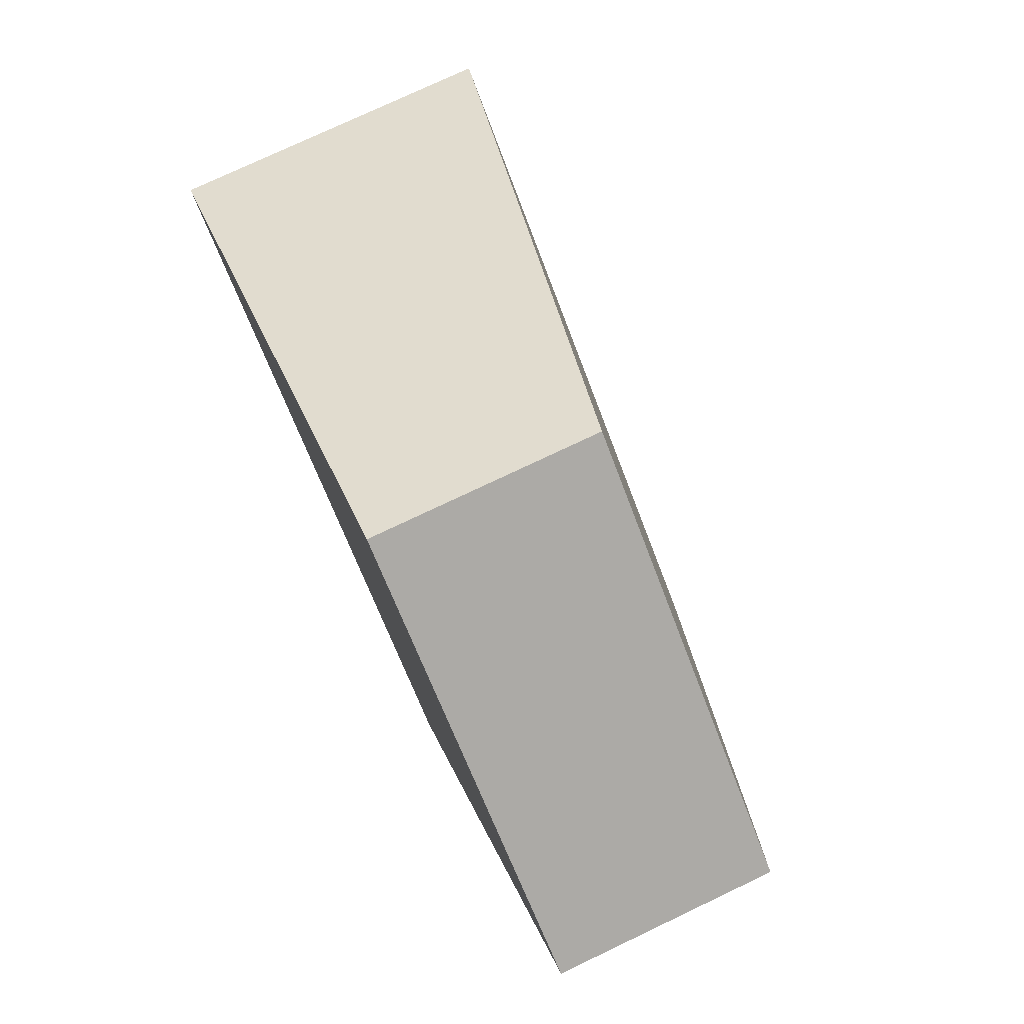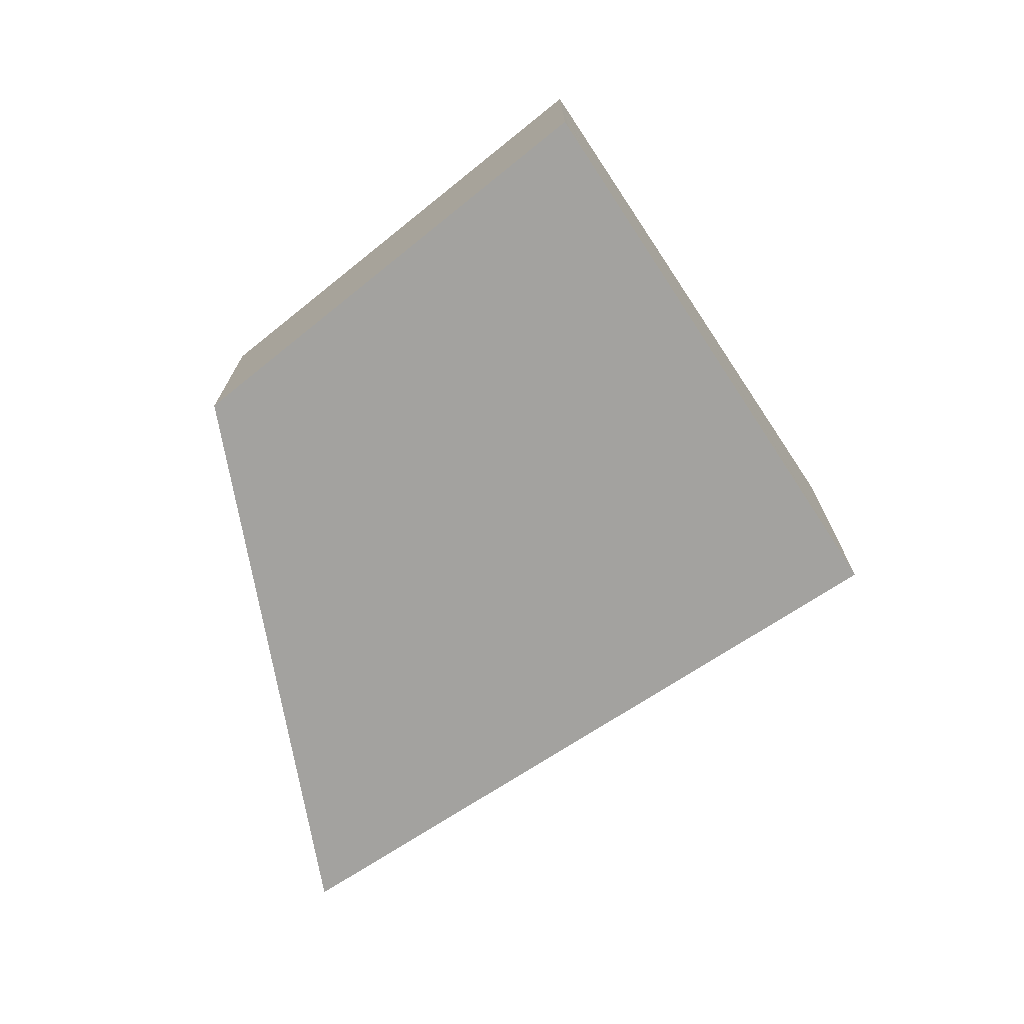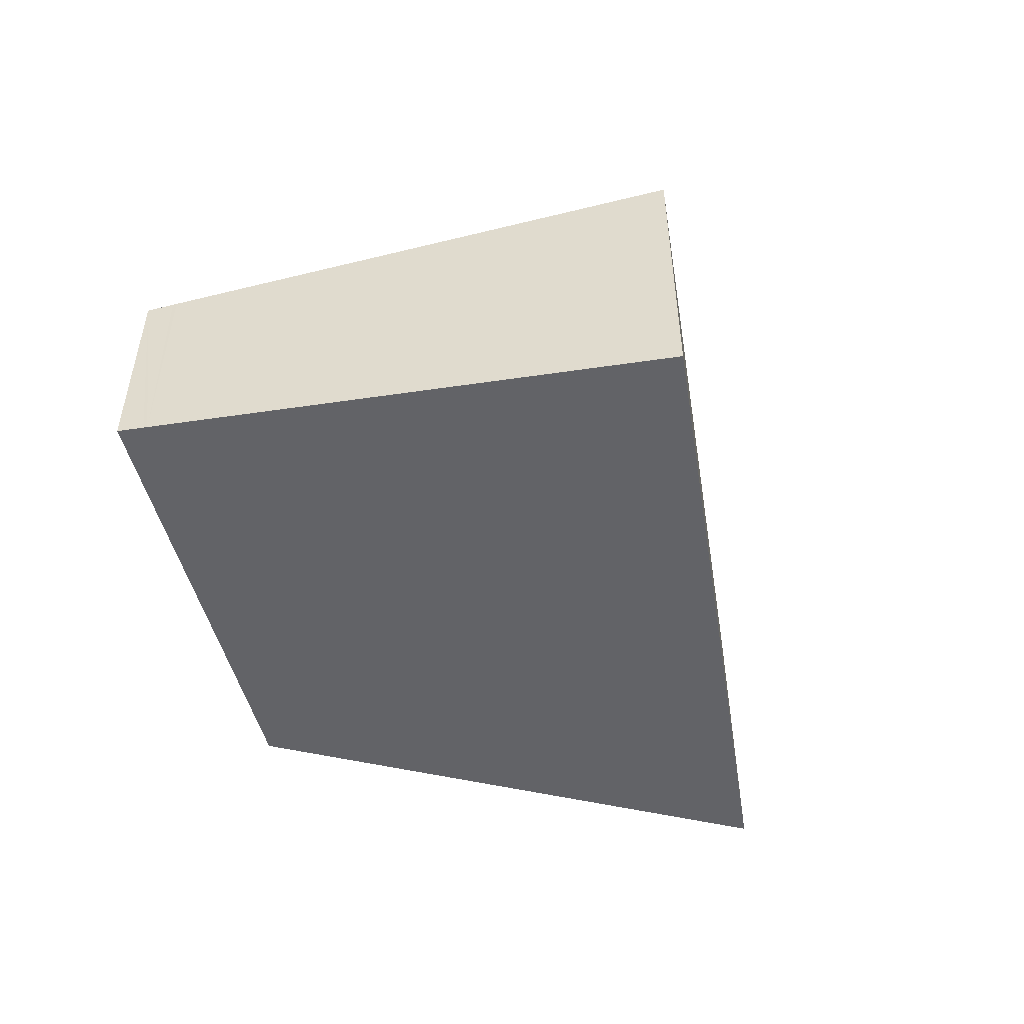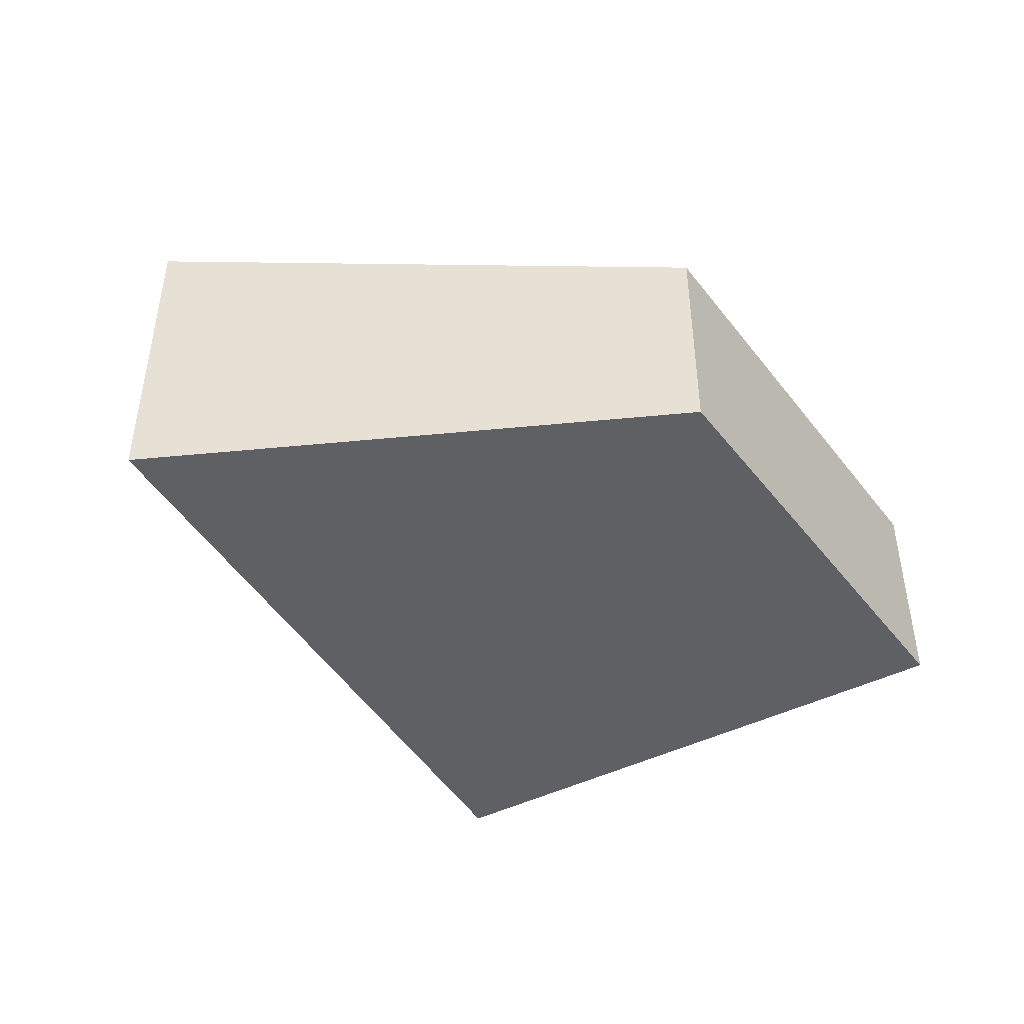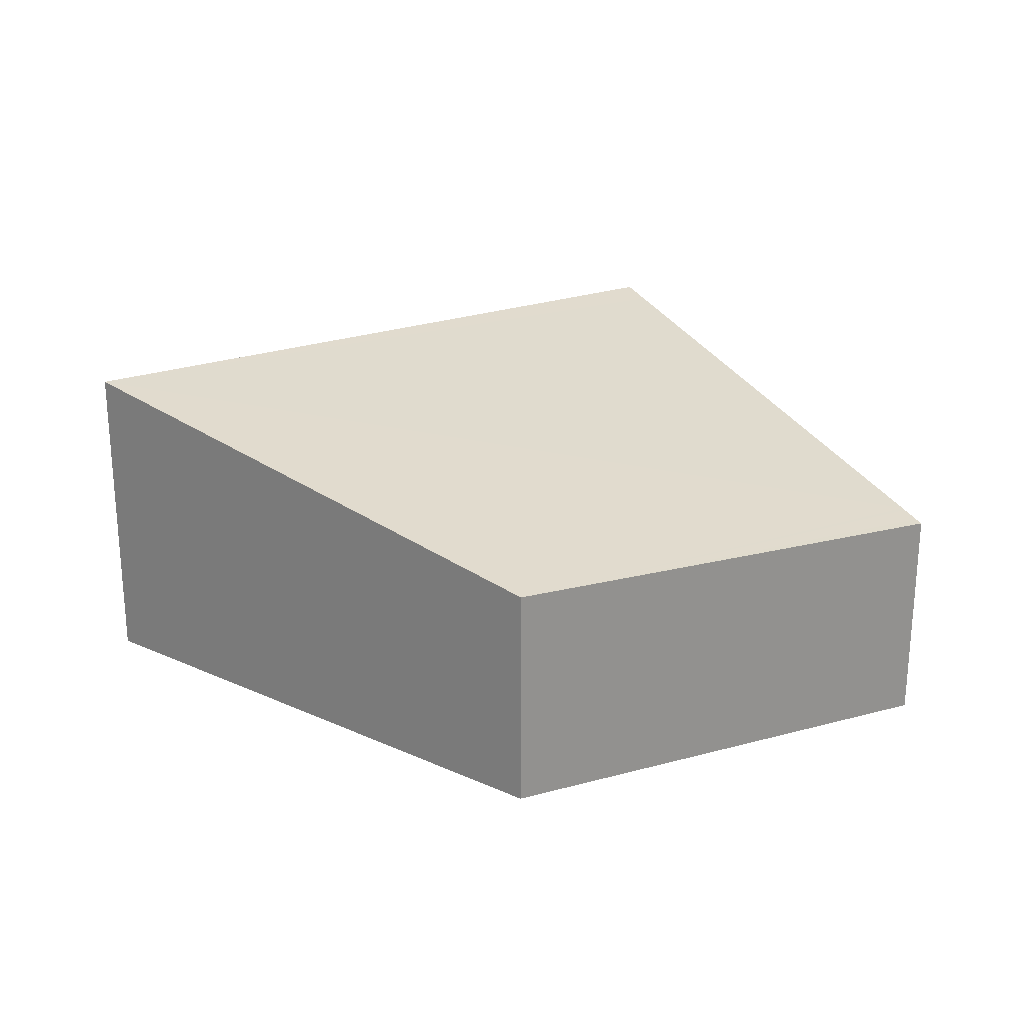
<metadata>
{"format":"obj","ext":"obj","renderer":"f3d","projection":"perspective","resolution":1024,"background":"white","views":[{"elev":76.3,"azim":64.6,"up":"+Z"},{"elev":-72.5,"azim":69.0,"up":"+Y"},{"elev":-51.0,"azim":134.9,"up":"+Y"},{"elev":-45.1,"azim":-24.4,"up":"+Y"},{"elev":24.1,"azim":5.9,"up":"+Y"}]}
</metadata>
<code>
v  0 3.626 2.22e-16
v  6.508 3.56 -4.236
v  6.294 3.626 -4.533
v  9.836 2.534 0.393
v  5.523 2.562 3.306
v  9.862 2.526 0.43
v  9.983 2.488 0.599
v  6.916 2.534 2.496
v  10.04 2.471 0.679
v  6.294 2.776e-16 -4.533
v  0 0 0
v  5.523 -2.024e-16 3.306
v  6.916 -1.528e-16 2.496
v  10.04 -4.158e-17 0.679
v  6.508 2.594e-16 -4.236
v  9.836 -2.406e-17 0.393
v  9.862 -2.633e-17 0.43
v  9.983 -3.668e-17 0.599
g defaultobject
f 1 2 3
f 2 1 4
f 4 1 5
f 4 5 6
f 6 5 7
f 7 5 8
f 7 8 9
f 10 1 3
f 1 10 11
f 11 5 1
f 5 11 12
f 12 8 5
f 8 12 9
f 9 12 13
f 9 13 14
f 2 10 3
f 10 2 4
f 10 4 15
f 15 4 16
f 16 4 6
f 16 6 7
f 16 7 9
f 16 9 17
f 17 9 18
f 18 9 14
f 11 13 12
f 13 11 14
f 14 11 18
f 18 11 17
f 17 11 16
f 16 11 15
f 15 11 10

</code>
